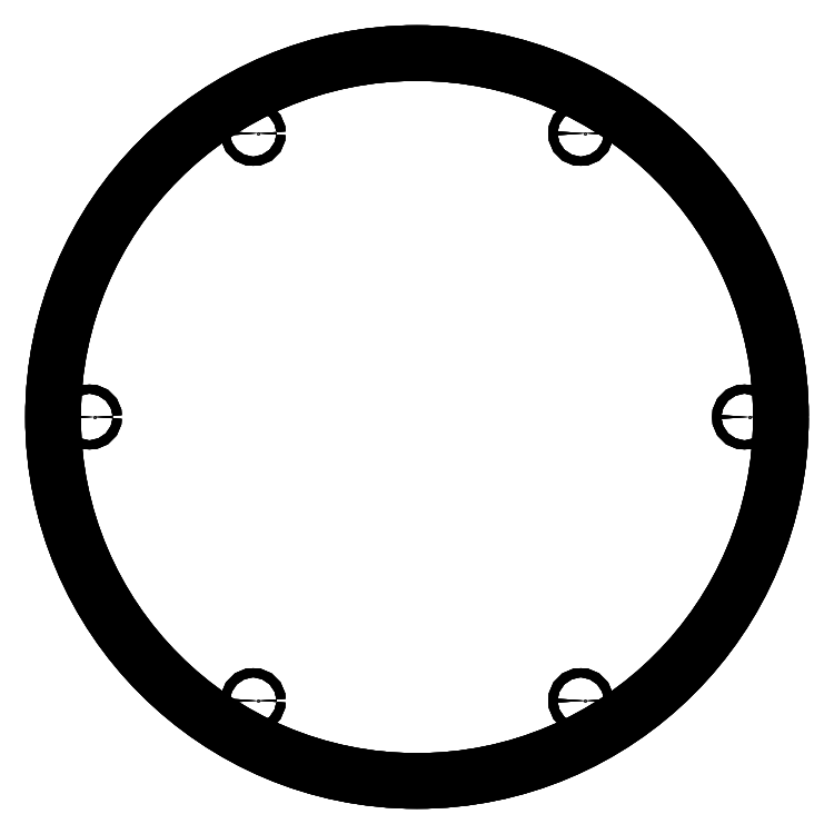
<metadata>
{"format":"dxf","ext":"dxf","renderer":"ezdxf+matplotlib","layout":"modelspace","background":"white","min_lineweight":24,"dpi":150}
</metadata>
<code>
0
SECTION
2
ENTITIES
0
LINE
8
Cut003
10
63.5
20
0
30
0
11
63.5
21
0
31
0.7937
0
LINE
8
Cut003
10
63.5
20
0
30
0
11
63.5
21
0
31
0.7937
0
CIRCLE
8
Cut003
10
0
20
0
30
0
40
63.5
0
CIRCLE
8
Cut003
10
0
20
0
30
0.7937
40
63.5
0
CIRCLE
8
Cut003
10
0
20
0
30
0
40
63.5
0
CIRCLE
8
Cut003
10
-28.57
20
-49.49
30
0
40
0.7937
0
CIRCLE
8
Cut003
10
28.57
20
-49.49
30
0
40
0.7937
0
CIRCLE
8
Cut003
10
-57.15
20
0
30
0
40
0.7937
0
CIRCLE
8
Cut003
10
-28.57
20
49.49
30
0
40
0.7937
0
CIRCLE
8
Cut003
10
57.15
20
0
30
0
40
0.7937
0
CIRCLE
8
Cut003
10
28.57
20
49.49
30
0
40
0.7937
0
CIRCLE
8
Cut003
10
0
20
0
30
0.7937
40
63.5
0
CIRCLE
8
Cut003
10
-28.57
20
-49.49
30
0.7937
40
0.7937
0
CIRCLE
8
Cut003
10
28.57
20
-49.49
30
0.7937
40
0.7937
0
CIRCLE
8
Cut003
10
-57.15
20
0
30
0.7937
40
0.7937
0
CIRCLE
8
Cut003
10
-28.57
20
49.49
30
0.7937
40
0.7937
0
CIRCLE
8
Cut003
10
57.15
20
0
30
0.7937
40
0.7937
0
CIRCLE
8
Cut003
10
28.57
20
49.49
30
0.7937
40
0.7937
0
LINE
8
Cut003
10
-27.78
20
-49.49
30
0
11
-27.78
21
-49.49
31
0.7937
0
LINE
8
Cut003
10
-27.78
20
-49.49
30
0
11
-27.78
21
-49.49
31
0.7937
0
CIRCLE
8
Cut003
10
-28.57
20
-49.49
30
0
40
0.7937
0
CIRCLE
8
Cut003
10
-28.57
20
-49.49
30
0.7937
40
0.7937
0
LINE
8
Cut003
10
29.37
20
-49.49
30
0
11
29.37
21
-49.49
31
0.7937
0
LINE
8
Cut003
10
29.37
20
-49.49
30
0
11
29.37
21
-49.49
31
0.7937
0
CIRCLE
8
Cut003
10
28.57
20
-49.49
30
0
40
0.7937
0
CIRCLE
8
Cut003
10
28.57
20
-49.49
30
0.7937
40
0.7937
0
LINE
8
Cut003
10
-56.36
20
0
30
0
11
-56.36
21
0
31
0.7937
0
LINE
8
Cut003
10
-56.36
20
0
30
0
11
-56.36
21
0
31
0.7937
0
CIRCLE
8
Cut003
10
-57.15
20
0
30
0
40
0.7937
0
CIRCLE
8
Cut003
10
-57.15
20
0
30
0.7937
40
0.7937
0
LINE
8
Cut003
10
-27.78
20
49.49
30
0
11
-27.78
21
49.49
31
0.7937
0
LINE
8
Cut003
10
-27.78
20
49.49
30
0
11
-27.78
21
49.49
31
0.7937
0
CIRCLE
8
Cut003
10
-28.57
20
49.49
30
0
40
0.7937
0
CIRCLE
8
Cut003
10
-28.57
20
49.49
30
0.7937
40
0.7937
0
LINE
8
Cut003
10
57.94
20
0
30
0
11
57.94
21
0
31
0.7937
0
LINE
8
Cut003
10
57.94
20
0
30
0
11
57.94
21
0
31
0.7937
0
CIRCLE
8
Cut003
10
57.15
20
0
30
0
40
0.7937
0
CIRCLE
8
Cut003
10
57.15
20
0
30
0.7937
40
0.7937
0
LINE
8
Cut003
10
29.37
20
49.49
30
0
11
29.37
21
49.49
31
0.7937
0
LINE
8
Cut003
10
29.37
20
49.49
30
0
11
29.37
21
49.49
31
0.7937
0
CIRCLE
8
Cut003
10
28.57
20
49.49
30
0
40
0.7937
0
CIRCLE
8
Cut003
10
28.57
20
49.49
30
0.7937
40
0.7937
0
ENDSEC
0
EOF

</code>
